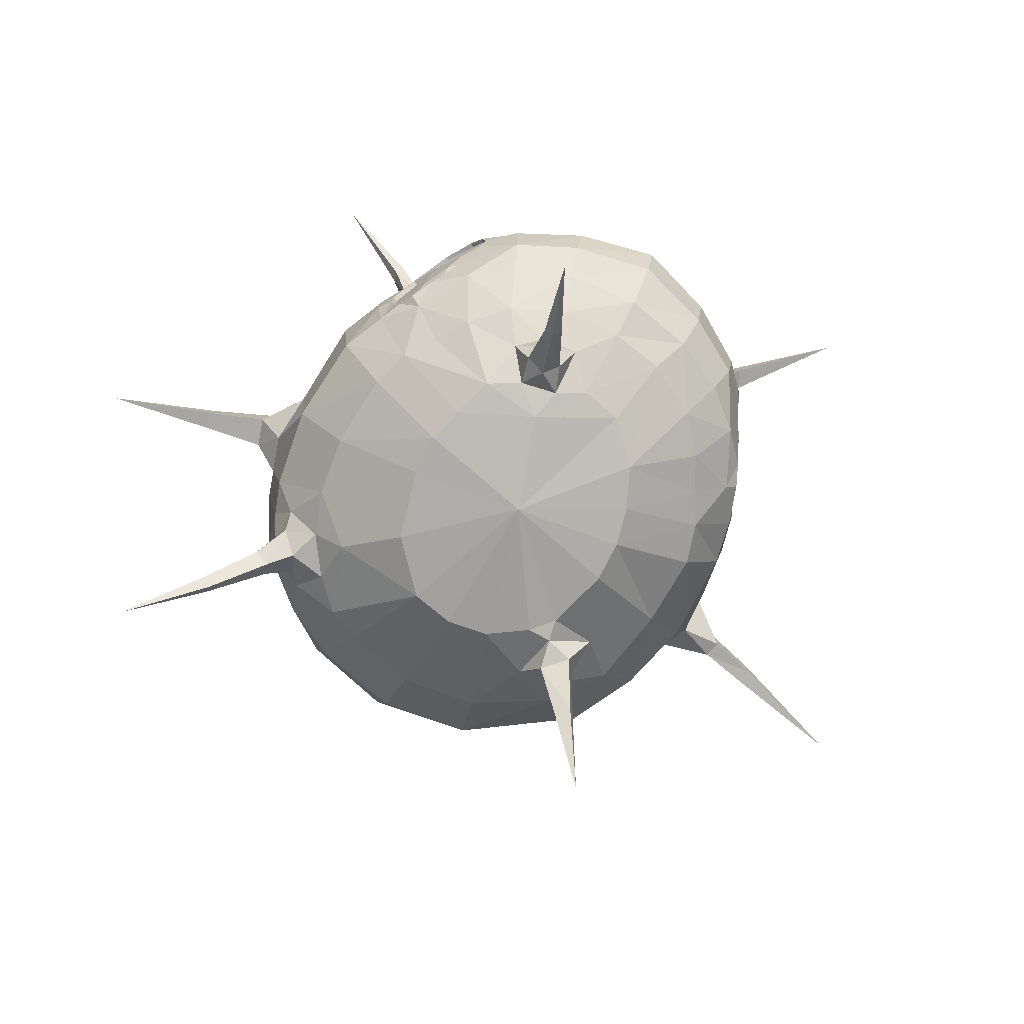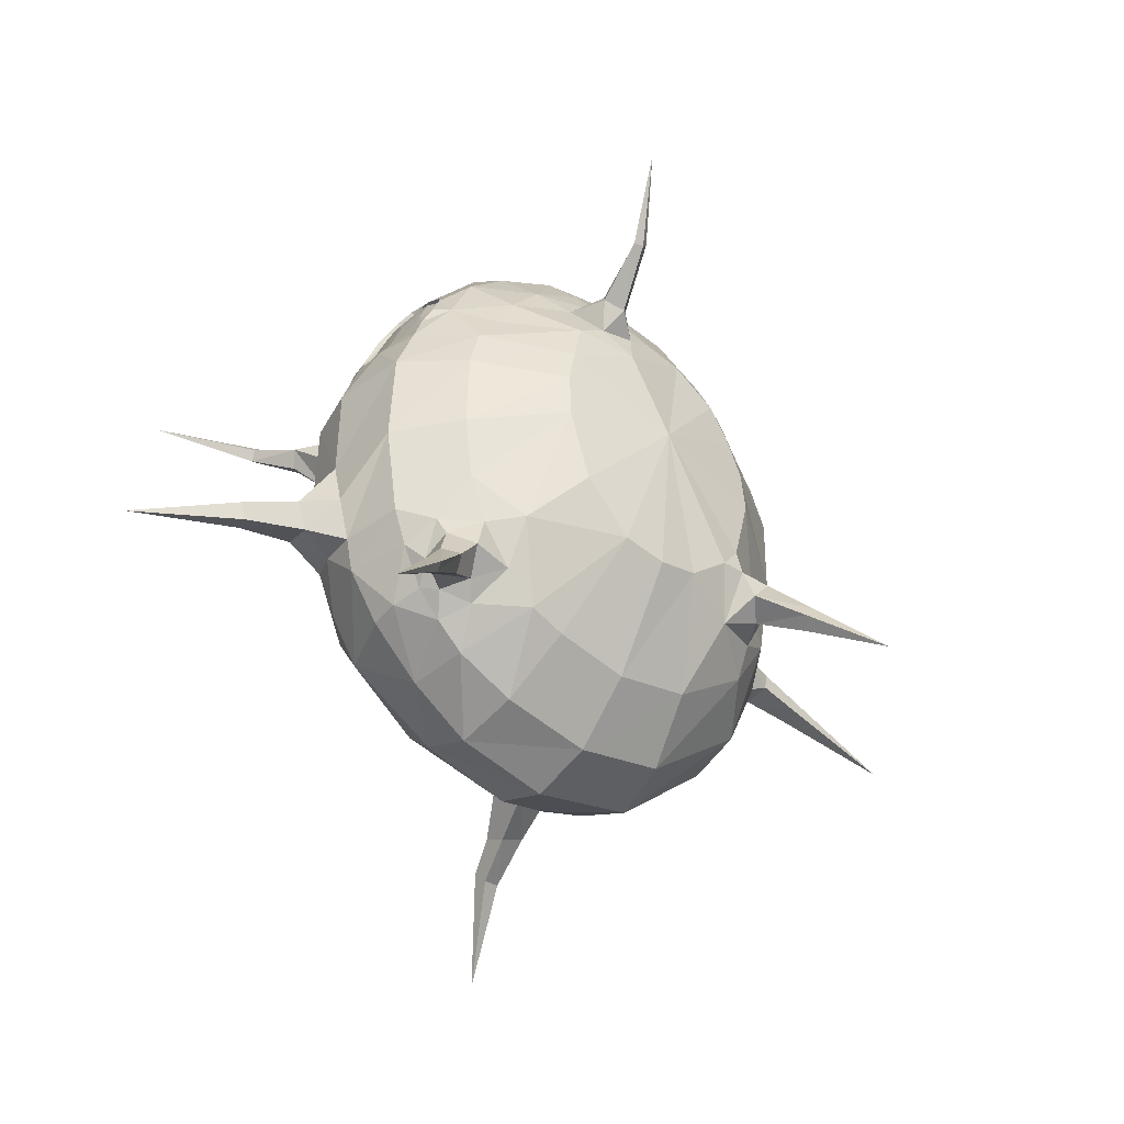
<metadata>
{"format":"obj","ext":"obj","renderer":"f3d","projection":"perspective","resolution":1024,"background":"white","views":[{"elev":-76.9,"azim":149.3,"up":"+Z"},{"elev":-38.0,"azim":139.4,"up":"+Y"}]}
</metadata>
<code>
o mayuld_c
v 1.49 -0.2755 -1.284
v 1.437 0.2556 -1.255
v 0.01953 -0.02327 -1.086
v 1.251 -1.256 -1.311
v 1.984 -2.005 -1.799
v 2.273 -1.27 -1.784
v -2.701 1.194 -3.478
v -2.701 1.194 -3.478
v -2.722 0.995 -3.979
v -2.812 1.035 -3.426
v 2.801 -2.086 -3.126
v 2.443 -2.658 -3.144
v 2.46 -2.615 -3.499
v 1.671 -1.752 -4.848
v 1.104 -1.143 -5.26
v 1.365 -0.3014 -5.253
v 0.005612 -0.009921 -5.453
v 0.5679 -1.654 -1.353
v 0.003906 -1.766 -1.341
v 0.02275 -2.925 -1.831
v 0.9262 -2.864 -1.824
v -0.01297 -3.645 -2.423
v 1.075 -3.353 -2.398
v 0.01645 -3.906 -3.14
v 1.138 -3.667 -3.141
v -0.01297 -3.645 -3.849
v 1.068 -3.44 -3.848
v -0.005562 -3.001 -4.529
v 0.8866 -2.83 -4.531
v 0.001266 -1.805 -5.268
v 0.531 -1.719 -5.262
v -0.788 -1.561 -1.283
v -1.629 -2.353 -1.73
v -2.002 -1.998 -1.811
v -2.317 -2.412 -2.381
v -1.802 -2.935 -2.371
v -2.496 -2.601 -3.136
v -1.275 -3.631 -3.143
v -2.368 -2.49 -3.88
v -1.126 -3.436 -3.859
v -2.266 -1.569 -4.568
v -1.851 -2.217 -4.564
v -0.9586 -1.353 -5.314
v -0.5001 -1.707 -5.255
v -1.185 -1.975 -5.041
v -1.484 -0.2927 -1.293
v -1.238 -1.251 -1.334
v -1.415 0.2472 -1.286
v -2.428 0.4281 -1.771
v -2.449 -0.559 -1.768
v -2.866 0.4395 -2.402
v -2.978 -0.6668 -2.399
v -3.125 -0.3083 -3.09
v -3.04 0.4739 -3.032
v -3.051 -0.104 -3.478
v -2.945 -0.6682 -3.894
v -2.867 0.4467 -3.94
v -2.387 0.347 -4.631
v -2.395 -0.561 -4.614
v -1.348 0.1977 -5.279
v -1.379 -0.2997 -5.304
v -1.018 1.252 -1.337
v -1.818 1.967 -1.956
v -1.384 2.175 -1.89
v -0.8619 2.78 -4.266
v -0.6641 2.386 -4.636
v -1.328 2.053 -4.623
v -0.9726 1.153 -5.196
v -1.727 1.635 -4.625
v -1.219 0.66 -5.236
v -0.3884 1.75 -1.358
v 0.001149 1.804 -1.388
v 0.003906 2.756 -1.966
v -0.7617 2.477 -1.961
v -0.9258 3.009 -2.536
v -0.01172 3.295 -2.539
v -0.01172 3.502 -3.206
v -0.9531 3.244 -3.212
v -0.0155 3.347 -3.712
v -0.9502 3.107 -3.73
v -0.01218 2.921 -4.307
v -0.007812 2.473 -4.636
v 0.001645 1.684 -5.113
v -0.5047 1.604 -5.106
v 0.4231 1.103 -5.298
v 0.5286 1.746 -1.392
v 1.009 1.284 -1.323
v 1.49 2.166 -1.919
v 0.7969 2.485 -1.97
v 1.678 2.667 -2.507
v 0.8945 3.009 -2.527
v -2.052 2.43 -3.344
v -2.052 2.43 -3.344
v -2.019 2.512 -3.152
v -2.019 2.512 -3.152
v -1.712 2.817 -3.195
v 1.265 0.7972 -1.257
v 2.722 0.995 -3.979
v 2.659 1.198 -3.744
v 2.659 1.198 -3.744
v 2.701 1.194 -3.478
v 2.701 1.194 -3.478
v 2.23 0.8344 -4.611
v 2.363 0.3569 -4.622
v 1.394 0.2053 -5.271
v 1.301 0.6508 -5.245
v -1.26 2.639 -2.17
v -1.679 2.668 -2.51
v -1.114 1.742 -1.561
v 0.9297 3.244 -3.21
v 0.9451 3.107 -3.72
v 0.8658 2.789 -4.266
v 0.7226 2.392 -4.63
v 0.3705 2.04 -4.906
v 2.042 -1.854 -4.563
v 1.686 -2.324 -4.554
v 1.759 -3.117 -3.831
v 1.311 -2.677 -4.54
v 2.239 -2.596 -4.041
v 2.466 -2.291 -4.061
v 2.369 -2.532 -3.843
v 1.852 -3.206 -3.141
v 2.148 -2.682 -2.36
v -0.9185 -2.062 -1.415
v -0.4021 -2.909 -1.806
v -0.5896 -3.558 -2.443
v -0.9414 -2.83 -4.536
v -1.192 -1.072 -5.285
v -1.814 -1.859 -4.78
v -1.793 -1.18 -4.923
v -2.753 -1.611 -3.906
v -2.829 -1.753 -3.124
v -2.618 -1.637 -2.381
v 2.387 -0.5718 -4.614
v 2.936 0.4466 -3.957
v 2.986 -0.66 -3.945
v 3.066 -0.6728 -3.043
v 3.039 0.4609 -3.03
v 2.881 0.4239 -2.378
v 2.888 -0.6572 -2.347
v 2.356 0.3549 -1.672
v 2.445 -0.5453 -1.759
v 1.783 0.3169 -1.407
v 1.656 2.736 -3.736
v 1.712 2.817 -3.195
v -1.659 2.736 -3.741
v 1.688 2.772 -2.811
v -1.689 2.773 -2.812
v 2.019 2.512 -3.152
v 2.019 2.512 -3.152
v 2.052 2.43 -3.344
v 2.052 2.43 -3.344
v 2.605 1.292 -3.966
v 2.605 1.292 -3.966
v -2.659 1.198 -3.744
v -2.659 1.198 -3.744
v -2.223 0.8373 -4.605
v -2.376 1.434 -4.23
v 1.99 2.319 -2.476
v 2.384 1.702 -2.452
v 2.341 2.014 -2.745
v 2.341 2.014 -2.745
v 2.565 1.489 -2.728
v 2.565 1.489 -2.728
v -2.571 1.202 -2.44
v -2.798 1.065 -2.989
v -2.384 1.702 -2.452
v -1.965 1.394 -1.826
v -2.656 1.288 -2.911
v -2.656 1.288 -2.911
v -2.62 1.334 -2.648
v -2.633 1.184 -3.481
v -2.633 1.184 -3.481
v -2.6 1.202 -3.738
v -2.6 1.202 -3.738
v -2.144 2.188 -3.667
v -2.144 2.188 -3.667
v -2.096 2.16 -3.665
v -2.096 2.16 -3.665
v -2.011 2.412 -3.328
v -2.011 2.412 -3.328
v 2.144 2.188 -3.667
v 2.144 2.188 -3.667
v 2.011 2.412 -3.328
v 2.011 2.412 -3.328
v 2.096 2.16 -3.665
v 2.096 2.16 -3.665
v 2.703 1.212 -3.203
v 2.703 1.212 -3.203
v 2.633 1.184 -3.481
v 2.633 1.184 -3.481
v 2.635 1.202 -3.201
v 2.635 1.202 -3.201
v 2.155 2.353 -2.85
v 2.155 2.353 -2.85
v 2.29 1.981 -2.755
v 2.29 1.981 -2.755
v 2.103 2.32 -2.855
v 2.103 2.32 -2.855
v -2.565 1.489 -2.728
v -2.565 1.489 -2.728
v -2.341 2.014 -2.745
v -2.341 2.014 -2.745
v -2.29 1.981 -2.755
v -2.29 1.981 -2.755
v -2.493 1.473 -2.727
v -2.493 1.473 -2.727
v -2.155 2.353 -2.85
v -2.155 2.353 -2.85
v -2.103 2.32 -2.855
v -2.103 2.32 -2.855
v 2.493 1.473 -2.727
v 2.493 1.473 -2.727
v -2.703 1.212 -3.203
v -2.703 1.212 -3.203
v -2.582 1.288 -2.903
v -2.582 1.288 -2.903
v -2.635 1.202 -3.201
v -2.635 1.202 -3.201
v 1.993 2.49 -3.147
v 1.993 2.49 -3.147
v 2.066 2.494 -3.001
v 2.066 2.494 -3.001
v 2.027 2.459 -3.001
v 2.027 2.459 -3.001
v -2.066 2.494 -3.001
v -2.066 2.494 -3.001
v -1.993 2.49 -3.147
v -1.993 2.49 -3.147
v -2.027 2.459 -3.001
v -2.027 2.459 -3.001
v 2.656 1.288 -2.911
v 2.656 1.288 -2.911
v 2.582 1.288 -2.903
v 2.582 1.288 -2.903
v 2.6 1.202 -3.738
v 2.6 1.202 -3.738
v 2.52 1.485 -4.061
v 2.52 1.485 -4.061
v 2.386 1.754 -3.993
v 2.386 1.754 -3.993
v 2.306 1.759 -3.972
v 2.306 1.759 -3.972
v 2.443 1.499 -4.043
v 2.443 1.499 -4.043
v -2.605 1.292 -3.966
v -2.605 1.292 -3.966
v -2.552 1.3 -3.949
v -2.552 1.3 -3.949
v 2.376 1.434 -4.23
v -2.386 1.754 -3.993
v -2.386 1.754 -3.993
v -2.306 1.759 -3.972
v -2.306 1.759 -3.972
v -1.977 1.221 -4.615
v 1.156 1.153 -5.199
v 1.077 1.712 -4.918
v 1.739 1.631 -4.628
v 1.975 1.217 -4.612
v -1.536 2.491 -4.181
v -2.029 2.103 -4.159
v 0.7846 1.986 -4.877
v 1.352 2.071 -4.61
v 2.403 -2.066 -4.347
v 2.462 -1.835 -4.237
v 2.039 -2.514 -4.34
v 1.894 -2.7 -4.177
v -1.256 -1.344 -5.307
v -1.544 1.226 -1.551
v 1.512 1.072 -1.484
v 1.78 0.7885 -1.326
v 2.506 0.9409 -2.005
v 2.358 0.7529 -1.688
v -1.156 -2.992 -2.009
v -1.223 -3.356 -2.426
v 2.163 -2.251 -4.603
v 2.058 1.396 -1.817
v 2.045 1.103 -1.525
v 2.153 0.5536 -1.441
v -0.6172 -2.523 -1.569
v -1.191 -2.296 -1.473
v -3.122 -0.696 -2.762
v -3.113 -0.6936 -3.489
v -2.911 -1.217 -3.49
v 0.3439 1.491 -5.19
v 0.7858 1.383 -5.189
v 2.856 -1.165 -2.315
v 2.468 -2.123 -2.334
v 2.788 -1.647 -3.889
v 2.258 -1.303 -4.57
v -3.015 -0.09646 -2.67
v -1.334 -2.617 -1.781
v -0.7897 -2.943 -1.825
v 2.216 1.095 -1.715
v 2.798 1.065 -2.989
v 2.594 1.2 -2.436
v 2.622 1.332 -2.645
v 2.029 2.103 -4.159
v 1.547 2.5 -4.175
v -1.99 2.319 -2.476
v 2.812 1.035 -3.426
v 2.621 -2.061 -3.872
v 2.099 -2.843 -3.852
v 2.707 -1.633 -2.345
v 2.857 -1.687 -2.699
v 2.927 -1.728 -3.184
v -3.029 -1.111 -3.118
v -2.914 -1.21 -2.716
v 3.095 -1.264 -3.234
v -2.52 1.485 -4.061
v -2.52 1.485 -4.061
v -2.443 1.499 -4.043
v -2.443 1.499 -4.043
v 2.552 1.3 -3.949
v 2.552 1.3 -3.949
v -2.547 1.408 -3.557
v -2.567 1.396 -3.234
v -2.429 1.77 -3.312
v -2.284 2.066 -3.006
v -2.192 2.192 -3.31
v 2.283 2.01 -3.635
v 2.192 2.192 -3.31
v 2.429 1.77 -3.312
v 2.547 1.408 -3.557
v -2.454 1.639 -3.7
v -2.283 2.01 -3.635
v -2.43 1.7 -2.946
v 2.43 1.7 -2.946
v 2.284 2.066 -3.006
v 2.567 1.396 -3.234
v 2.454 1.639 -3.7
v -1.376 -3.473 -0.6662
v -1.54 -4.537 0.009794
v -1.329 -3.323 -0.5141
v -1.112 -3.358 -0.5503
v -1.153 -3.511 -0.7008
v -4.256 -0.8105 -3.262
v -5.745 -1.233 -3.175
v -4.246 -0.8069 -3.02
v -4.205 -0.9817 -3.031
v -4.207 -0.9825 -3.285
v -2.071 2.429 -0.8494
v -3.388 3.467 -0.02365
v -2.201 2.233 -0.8433
v -2.379 2.365 -1.055
v -2.239 2.576 -1.071
v -1.749 2.233 -1.712
v -2.045 1.87 -1.674
v -1.758 1.626 -1.393
v -1.482 2.016 -1.39
v 0.8683 2.319 -5.894
v 1.186 3.056 -6.568
v 0.7502 2.282 -5.947
v 0.8352 2.184 -5.983
v 0.944 2.198 -5.947
v 2.746 1.32 -0.723
v 3.81 1.548 0.02611
v 2.812 1.227 -0.7876
v 2.785 1.101 -0.7143
v 2.71 1.18 -0.6353
v -1.774 -1.619 -5.148
v -1.579 -1.861 -5.163
v -1.598 -1.414 -5.375
v -1.34 -1.702 -5.403
v 4.051 -1.54 -2.553
v 5.345 -2.123 -2.422
v 4.106 -1.556 -2.765
v 4.026 -1.76 -2.761
v 3.971 -1.721 -2.547
v 2.903 -3.179 -4.881
v 3.738 -3.873 -5.281
v 2.937 -3.145 -4.76
v 3.028 -3.032 -4.827
v 2.914 -3.088 -4.956
v -1.983 -1.98 -5.683
v -2.356 -2.557 -6.493
v -1.856 -2.12 -5.678
v -1.877 -1.87 -5.822
v -1.737 -2.024 -5.817
v -3.644 -0.669 -3.321
v -3.643 -0.6807 -2.968
v -3.624 -0.9084 -2.98
v -3.605 -0.8765 -3.328
v 0.8917 1.722 -5.336
v 0.7589 1.958 -5.182
v 0.4874 1.822 -5.263
v 0.6396 1.659 -5.405
v 2.279 0.982 -1.03
v 2.526 1.077 -1.276
v 2.357 1.196 -1.148
v 2.428 0.8855 -1.163
v -1.319 -3.085 -1.201
v -1.018 -3.201 -1.187
v -1.268 -2.976 -0.9027
v -0.9939 -3.07 -0.9146
v 2.541 -2.702 -4.33
v 2.345 -2.689 -4.48
v 2.593 -2.477 -4.502
v 2.394 -2.521 -4.624
v 3.288 -1.581 -2.858
v 3.244 -1.518 -2.49
v 3.336 -1.208 -2.5
v 3.413 -1.237 -2.864
v 3.213 -0.9542 -2.73
f 186 152 184
f 186 182 152
f 242 182 186
f 242 240 182
f 244 240 242
f 244 238 240
f 314 238 244
f 314 154 238
f 236 154 314
f 236 100 154
f 190 100 236
f 190 102 100
f 192 102 190
f 192 188 102
f 234 188 192
f 234 232 188
f 212 232 234
f 212 164 232
f 196 164 212
f 196 162 164
f 198 162 196
f 198 194 162
f 224 194 198
f 224 222 194
f 220 222 224
f 220 150 222
f 184 150 220
f 184 152 150
f 274 293 292
f 293 392 292
f 293 393 392
f 280 393 293
f 280 395 393
f 281 395 280
f 281 394 395
f 292 394 281
f 292 392 394
f 390 358 389
f 390 356 358
f 388 356 390
f 388 360 356
f 391 360 388
f 391 359 360
f 389 359 391
f 389 358 359
f 382 341 383
f 382 340 341
f 381 340 382
f 381 339 340
f 380 339 381
f 380 337 339
f 383 337 380
f 383 341 337
f 392 334 394
f 392 332 334
f 393 332 392
f 393 336 332
f 395 336 393
f 395 335 336
f 394 335 395
f 394 334 335
f 250 239 153
f 98 250 153
f 151 145 149
f 151 144 145
f 183 144 151
f 183 298 144
f 241 298 183
f 241 250 298
f 239 250 241
f 250 258 298
f 250 259 258
f 103 259 250
f 250 98 103
f 99 98 153
f 99 101 98
f 301 98 101
f 101 189 301
f 295 301 189
f 189 233 295
f 297 295 233
f 297 296 295
f 160 296 297
f 160 277 296
f 272 296 277
f 277 294 272
f 278 294 277
f 278 390 294
f 271 390 278
f 271 388 390
f 279 388 271
f 279 391 388
f 389 391 279
f 279 273 389
f 141 273 279
f 141 272 273
f 294 273 272
f 294 389 273
f 390 389 294
f 270 278 277
f 270 271 278
f 279 143 141
f 279 271 143
f 163 297 233
f 163 160 297
f 161 160 163
f 382 282 381
f 382 307 282
f 383 307 382
f 383 283 307
f 380 283 383
f 281 33 292
f 281 124 33
f 280 124 281
f 280 125 124
f 293 125 280
f 333 334 332
f 333 335 334
f 336 335 333
f 333 332 336
f 338 339 337
f 338 340 339
f 341 340 338
f 338 337 341
f 357 358 356
f 357 359 358
f 360 359 357
f 357 356 360
f 249 316 325
f 313 249 325
f 175 316 249
f 175 173 316
f 317 316 173
f 317 318 316
f 327 318 317
f 327 319 318
f 205 319 327
f 205 211 319
f 231 319 211
f 231 320 319
f 229 320 231
f 229 181 320
f 179 320 181
f 179 326 320
f 254 326 179
f 254 325 326
f 313 325 254
f 320 318 319
f 320 326 318
f 325 318 326
f 325 316 318
f 219 317 173
f 219 217 317
f 327 317 217
f 217 207 327
f 205 327 207
f 315 324 237
f 315 331 324
f 245 331 315
f 245 243 331
f 321 331 243
f 321 323 331
f 322 323 321
f 322 329 323
f 225 329 322
f 225 199 329
f 197 329 199
f 197 328 329
f 213 328 197
f 213 235 328
f 330 328 235
f 330 323 328
f 324 323 330
f 324 331 323
f 323 329 328
f 187 321 243
f 187 322 321
f 185 322 187
f 185 221 322
f 225 322 221
f 193 330 235
f 193 191 330
f 324 330 191
f 191 237 324
f 88 86 87
f 88 89 86
f 90 89 88
f 90 91 89
f 89 72 86
f 89 73 72
f 91 73 89
f 91 76 73
f 110 76 91
f 110 77 76
f 111 77 110
f 111 79 77
f 112 79 111
f 112 81 79
f 113 81 112
f 113 82 81
f 144 110 145
f 144 111 110
f 299 111 144
f 299 112 111
f 270 88 87
f 270 277 88
f 160 88 277
f 160 159 88
f 161 159 160
f 161 195 159
f 147 159 195
f 147 90 159
f 91 90 147
f 147 110 91
f 145 110 147
f 147 149 145
f 223 149 147
f 147 195 223
f 159 90 88
f 256 258 259
f 256 257 258
f 286 257 256
f 286 384 257
f 385 257 384
f 385 262 257
f 114 262 385
f 114 113 262
f 82 113 114
f 114 83 82
f 285 83 114
f 114 386 285
f 385 386 114
f 298 299 144
f 298 263 299
f 258 263 298
f 258 257 263
f 262 263 257
f 262 113 263
f 112 263 113
f 112 299 263
f 73 71 72
f 73 74 71
f 76 74 73
f 76 75 74
f 77 75 76
f 77 78 75
f 79 78 77
f 79 80 78
f 81 80 79
f 81 65 80
f 82 65 81
f 82 66 65
f 83 66 82
f 83 84 66
f 80 96 78
f 80 146 96
f 65 146 80
f 65 260 146
f 66 84 68
f 67 66 68
f 67 65 66
f 67 260 65
f 62 109 269
f 62 71 109
f 74 109 71
f 74 64 109
f 107 64 74
f 107 63 64
f 108 63 107
f 107 75 108
f 74 75 107
f 75 148 108
f 75 78 148
f 96 148 78
f 174 8 172
f 174 156 8
f 248 156 174
f 248 246 156
f 312 246 248
f 312 311 246
f 253 311 312
f 253 251 311
f 178 251 253
f 178 176 251
f 180 176 178
f 180 93 176
f 228 93 180
f 228 95 93
f 230 95 228
f 230 226 95
f 210 226 230
f 210 208 226
f 204 208 210
f 204 202 208
f 206 202 204
f 206 200 202
f 216 200 206
f 216 170 200
f 218 170 216
f 218 214 170
f 172 214 218
f 172 8 214
f 347 342 350
f 347 346 342
f 348 346 347
f 348 345 346
f 349 345 348
f 349 344 345
f 350 344 349
f 350 342 344
f 350 349 269
f 109 350 269
f 158 252 261
f 158 310 252
f 9 310 158
f 9 247 310
f 158 157 9
f 158 255 157
f 69 255 158
f 69 68 255
f 67 68 69
f 69 261 67
f 158 261 69
f 261 260 67
f 261 146 260
f 177 146 261
f 177 92 146
f 96 146 92
f 92 94 96
f 148 96 94
f 94 227 148
f 209 148 227
f 209 300 148
f 203 300 209
f 203 167 300
f 201 167 203
f 201 171 167
f 169 171 201
f 169 166 171
f 215 166 169
f 215 10 166
f 7 10 215
f 7 9 10
f 155 9 7
f 155 247 9
f 261 252 177
f 255 70 157
f 255 68 70
f 300 108 148
f 300 63 108
f 167 63 300
f 167 168 63
f 165 168 167
f 167 171 165
f 166 165 171
f 349 168 269
f 349 348 168
f 63 168 348
f 348 347 63
f 64 63 347
f 347 350 64
f 109 64 350
f 343 344 342
f 343 345 344
f 346 345 343
f 343 342 346
f 384 351 385
f 384 355 351
f 387 355 384
f 387 354 355
f 386 354 387
f 386 353 354
f 385 353 386
f 385 351 353
f 83 85 84
f 83 285 85
f 286 85 285
f 286 256 85
f 106 85 256
f 286 387 384
f 286 285 387
f 386 387 285
f 352 353 351
f 352 354 353
f 355 354 352
f 352 351 355
f 20 18 19
f 20 21 18
f 22 21 20
f 22 23 21
f 24 23 22
f 24 25 23
f 26 25 24
f 26 27 25
f 28 27 26
f 28 29 27
f 30 29 28
f 30 31 29
f 27 29 118
f 117 27 118
f 17 31 30
f 17 15 31
f 14 31 15
f 14 118 31
f 116 118 14
f 116 267 118
f 266 267 116
f 266 119 267
f 303 267 119
f 303 117 267
f 122 117 303
f 122 25 117
f 23 25 122
f 122 123 23
f 12 123 122
f 122 13 12
f 303 13 122
f 303 121 13
f 119 121 303
f 115 116 14
f 116 276 266
f 25 27 117
f 118 29 31
f 118 267 117
f 123 21 23
f 123 5 21
f 18 21 5
f 5 4 18
f 5 6 4
f 304 6 5
f 304 287 6
f 401 287 304
f 304 305 401
f 288 305 304
f 288 11 305
f 123 11 288
f 123 12 11
f 13 11 12
f 13 302 11
f 121 302 13
f 5 288 304
f 5 123 288
f 305 400 401
f 305 306 400
f 11 306 305
f 11 289 306
f 302 289 11
f 302 265 289
f 400 306 309
f 6 1 4
f 142 1 6
f 287 142 6
f 362 379 364
f 362 377 379
f 361 377 362
f 361 375 377
f 363 375 361
f 363 378 375
f 364 378 363
f 364 379 378
f 266 396 119
f 266 397 396
f 276 397 266
f 276 399 397
f 264 399 276
f 264 398 399
f 120 398 264
f 120 396 398
f 401 402 287
f 402 367 403
f 402 365 367
f 401 365 402
f 401 369 365
f 400 369 401
f 400 368 369
f 403 368 400
f 403 367 368
f 397 372 396
f 397 370 372
f 399 370 397
f 399 374 370
f 398 374 399
f 398 373 374
f 396 373 398
f 396 372 373
f 309 403 400
f 115 276 116
f 115 264 276
f 265 264 115
f 265 120 264
f 302 120 265
f 302 121 120
f 119 120 121
f 119 396 120
f 129 361 362
f 129 130 361
f 363 361 130
f 130 268 363
f 364 363 268
f 366 367 365
f 366 368 367
f 369 368 366
f 366 365 369
f 371 372 370
f 371 373 372
f 374 373 371
f 371 370 374
f 376 377 375
f 376 379 377
f 378 379 376
f 376 375 378
f 49 51 52
f 50 49 52
f 53 380 381
f 282 53 381
f 58 56 57
f 58 59 56
f 60 59 58
f 60 61 59
f 60 58 157
f 70 60 157
f 57 157 58
f 57 9 157
f 10 9 57
f 57 54 10
f 55 54 57
f 55 53 54
f 283 53 55
f 283 380 53
f 56 55 57
f 56 283 55
f 284 283 56
f 284 307 283
f 132 307 284
f 132 308 307
f 282 307 308
f 308 52 282
f 133 52 308
f 133 50 52
f 284 131 132
f 284 56 131
f 59 131 56
f 59 41 131
f 130 41 59
f 59 61 130
f 128 130 61
f 52 291 282
f 52 51 291
f 54 291 51
f 54 53 291
f 282 291 53
f 54 166 10
f 54 51 166
f 165 166 51
f 51 168 165
f 49 168 51
f 49 269 168
f 48 269 49
f 48 62 269
f 3 62 48
f 3 71 62
f 72 71 3
f 3 86 72
f 87 86 3
f 3 97 87
f 2 97 3
f 39 38 37
f 39 40 38
f 42 40 39
f 42 127 40
f 50 48 49
f 50 46 48
f 34 46 50
f 34 47 46
f 40 24 38
f 40 26 24
f 127 26 40
f 127 28 26
f 44 28 127
f 44 30 28
f 129 41 130
f 129 42 41
f 45 42 129
f 45 127 42
f 44 127 45
f 45 43 44
f 268 43 45
f 45 364 268
f 362 364 45
f 45 129 362
f 39 41 42
f 39 131 41
f 132 131 39
f 39 37 132
f 35 132 37
f 35 133 132
f 34 133 35
f 34 50 133
f 308 132 133
f 35 33 34
f 35 36 33
f 37 36 35
f 37 38 36
f 275 36 38
f 275 274 36
f 126 274 275
f 126 293 274
f 125 293 126
f 126 22 125
f 24 22 126
f 126 38 24
f 275 38 126
f 20 125 22
f 20 124 125
f 19 124 20
f 19 32 124
f 47 124 32
f 47 34 124
f 33 124 34
f 36 292 33
f 36 274 292
f 104 106 103
f 104 105 106
f 134 105 104
f 134 16 105
f 136 104 135
f 136 134 104
f 289 134 136
f 289 290 134
f 139 137 138
f 139 140 137
f 141 140 139
f 141 142 140
f 136 309 306
f 289 136 306
f 16 14 15
f 16 290 14
f 134 290 16
f 290 115 14
f 290 265 115
f 289 265 290
f 103 135 104
f 103 98 135
f 301 135 98
f 301 138 135
f 295 138 301
f 295 139 138
f 296 139 295
f 296 272 139
f 141 139 272
f 137 135 138
f 137 136 135
f 309 136 137
f 137 403 309
f 404 403 137
f 404 402 403
f 140 402 404
f 140 287 402
f 142 287 140
f 404 137 140
f 143 142 141
f 143 1 142
f 256 103 106
f 256 259 103
f 17 16 15
f 17 105 16
f 106 105 17
f 17 85 106
f 84 85 17
f 17 68 84
f 70 68 17
f 17 60 70
f 61 60 17
f 17 128 61
f 43 128 17
f 43 268 128
f 130 128 268
f 17 44 43
f 17 30 44
f 46 3 48
f 46 47 3
f 32 3 47
f 32 19 3
f 18 3 19
f 18 4 3
f 1 3 4
f 1 2 3
f 2 1 143
f 143 271 2
f 97 2 271
f 271 270 97
f 87 97 270

</code>
